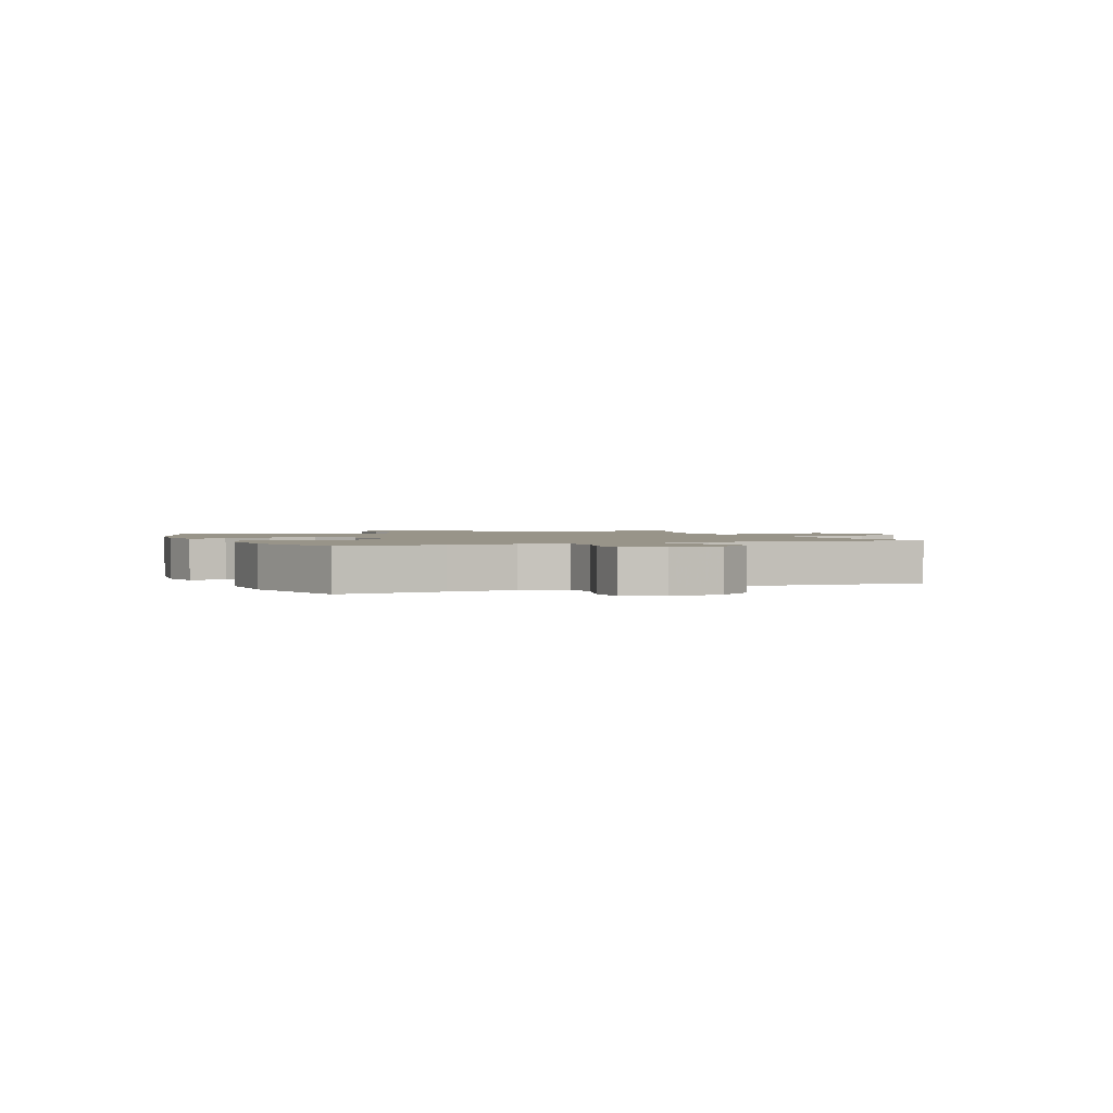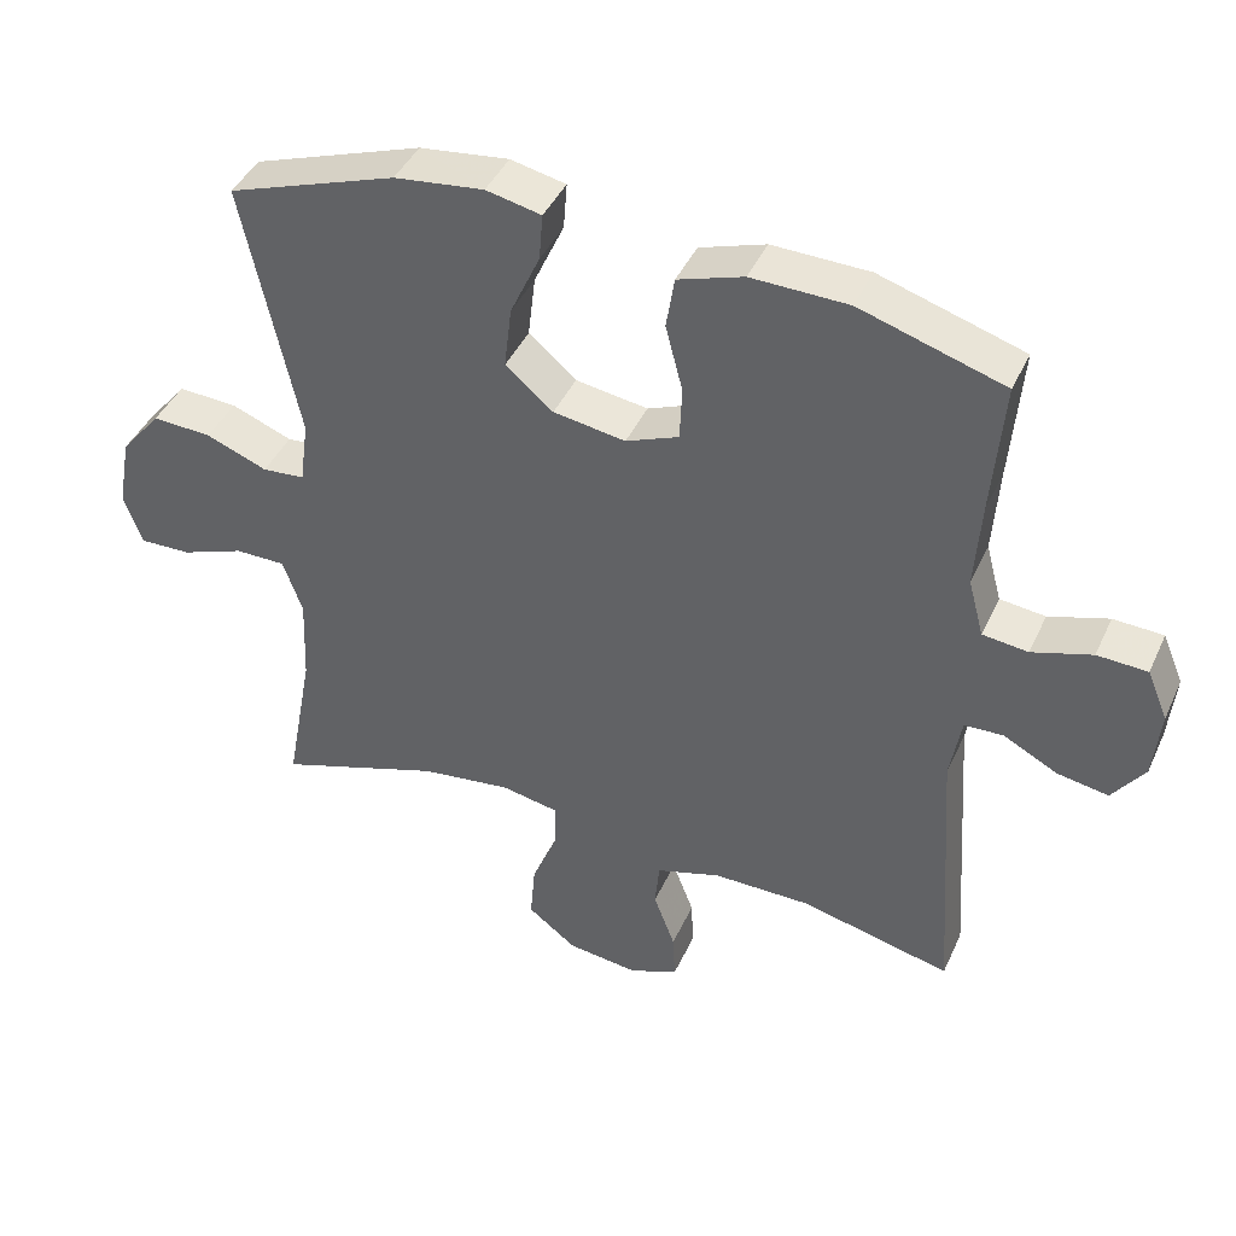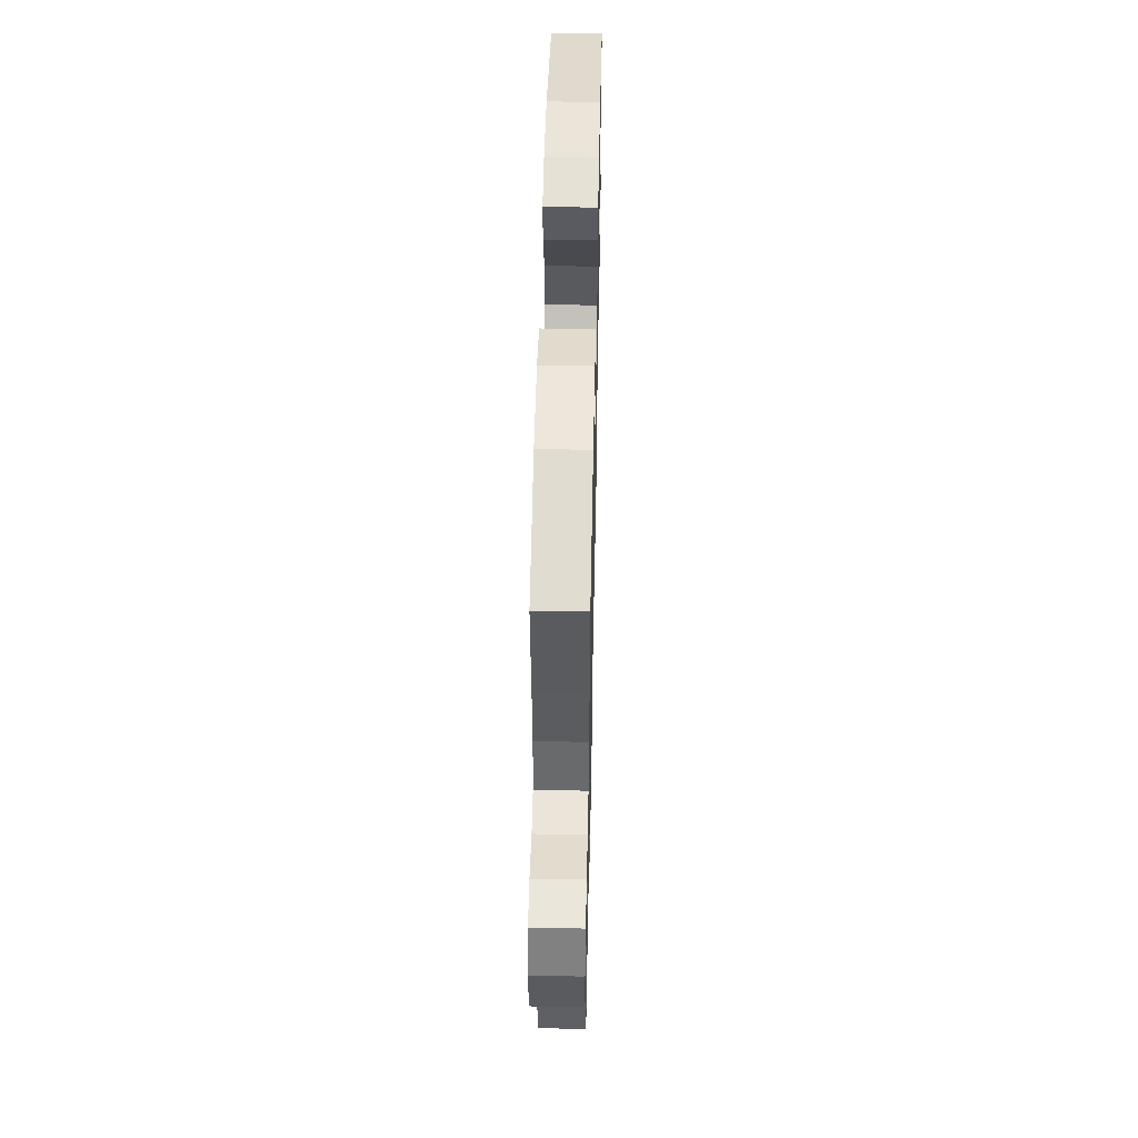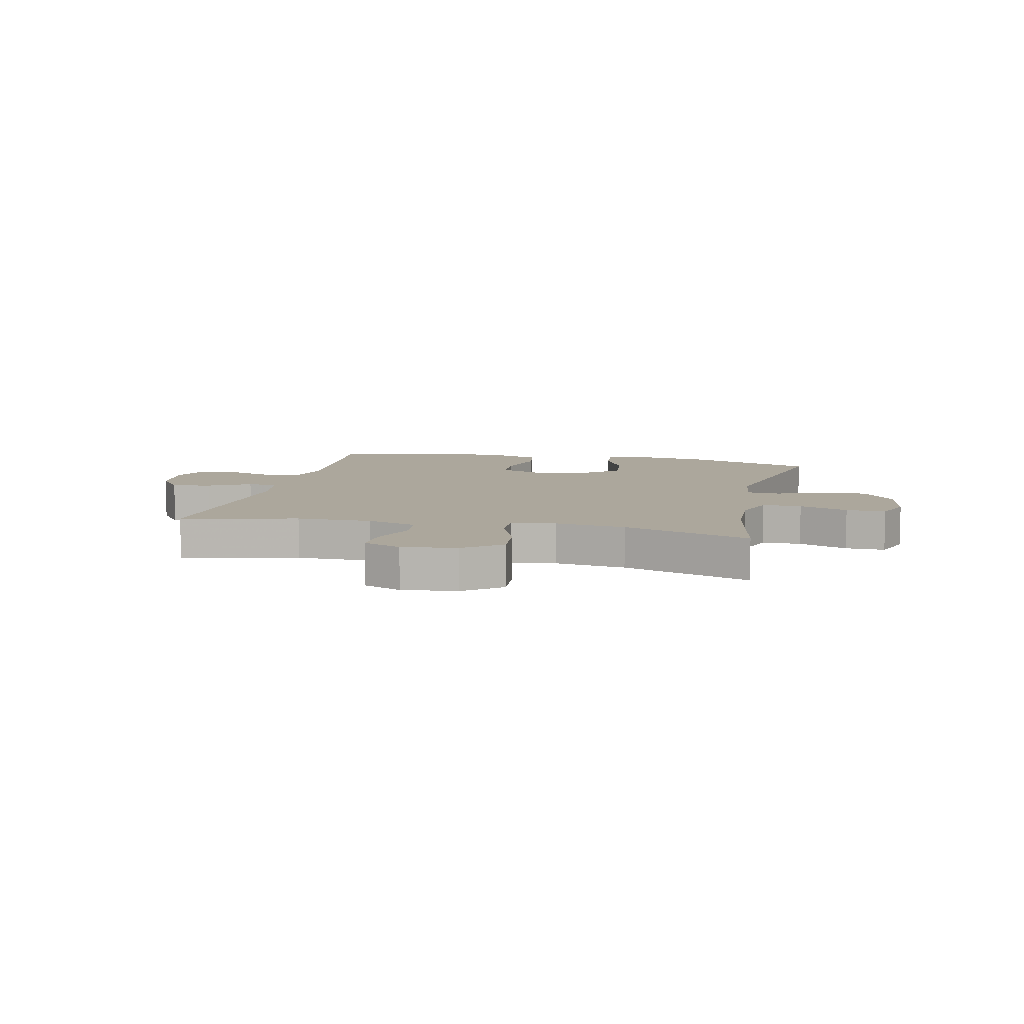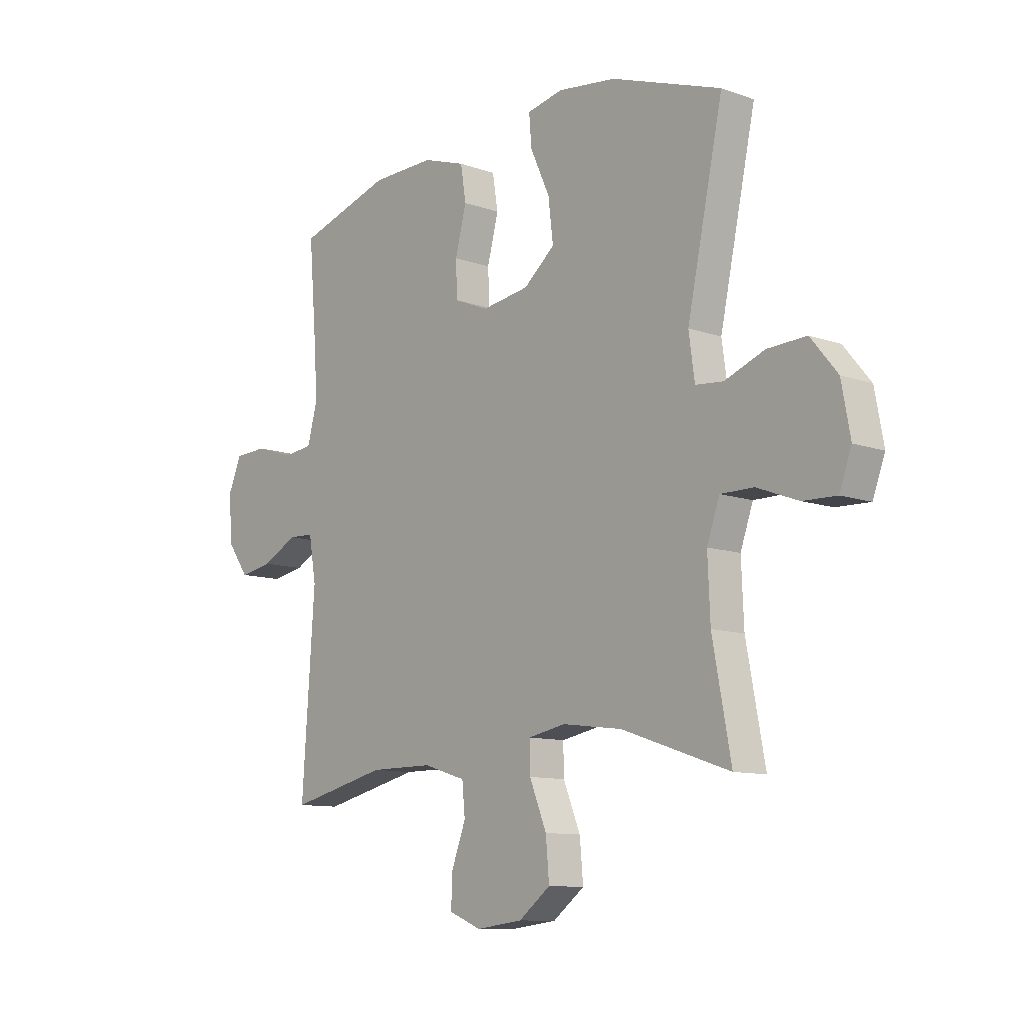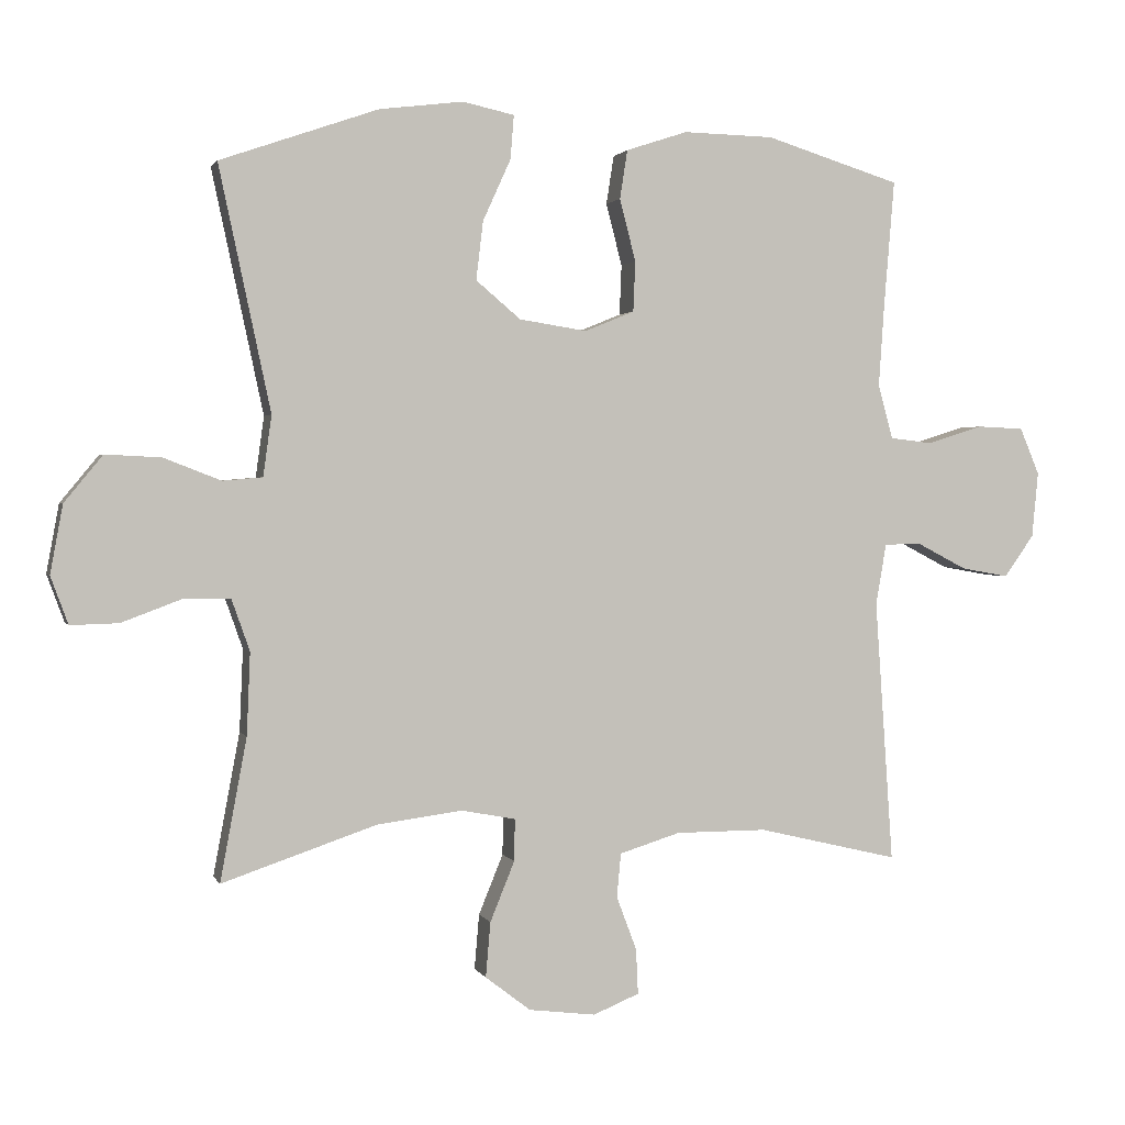
<metadata>
{"format":"obj","ext":"obj","renderer":"f3d","projection":"perspective","resolution":1024,"background":"white","views":[{"elev":1.7,"azim":67.6,"up":"+Y"},{"elev":42.4,"azim":23.3,"up":"+Z"},{"elev":52.0,"azim":91.2,"up":"+Z"},{"elev":8.3,"azim":-167.3,"up":"+Y"},{"elev":-10.5,"azim":-131.6,"up":"+Z"},{"elev":1.6,"azim":-15.2,"up":"+Z"}]}
</metadata>
<code>
v -0.5 0.07 0.5
v -0.273 0.07 0.579
v -0.153 0.07 0.594
v -0.079 0.07 0.578
v -0.084 0.07 0.515
v -0.124 0.07 0.427
v -0.134 0.07 0.343
v -0.07 0.07 0.289
v 0.027 0.07 0.274
v 0.098 0.07 0.303
v 0.101 0.07 0.375
v 0.078 0.07 0.464
v 0.089 0.07 0.534
v 0.177 0.07 0.563
v 0.307 0.07 0.56
v 0.5 0.07 0.5
v 0.485 0.07 0.318
v 0.477 0.07 0.201
v 0.498 0.07 0.123
v 0.559 0.07 0.116
v 0.639 0.07 0.141
v 0.706 0.07 0.138
v 0.734 0.07 0.071
v 0.725 0.07 -0.023
v 0.682 0.07 -0.083
v 0.614 0.07 -0.071
v 0.541 0.07 -0.033
v 0.489 0.07 -0.035
v 0.474 0.07 -0.123
v 0.5 0.07 -0.5
v 0.298 0.07 -0.452
v 0.167 0.07 -0.452
v 0.08 0.07 -0.479
v 0.074 0.07 -0.542
v 0.103 0.07 -0.619
v 0.106 0.07 -0.684
v 0.04 0.07 -0.711
v -0.056 0.07 -0.699
v -0.121 0.07 -0.649
v -0.114 0.07 -0.57
v -0.079 0.07 -0.484
v -0.078 0.07 -0.424
v -0.155 0.07 -0.409
v -0.278 0.07 -0.425
v -0.5 0.07 -0.5
v -0.462 0.07 -0.296
v -0.457 0.07 -0.178
v -0.483 0.07 -0.104
v -0.551 0.07 -0.104
v -0.636 0.07 -0.136
v -0.705 0.07 -0.138
v -0.73 0.07 -0.07
v -0.712 0.07 0.028
v -0.657 0.07 0.095
v -0.577 0.07 0.091
v -0.495 0.07 0.059
v -0.438 0.07 0.064
v -0.426 0.07 0.151
v -0.5 0 0.5
v -0.273 0 0.579
v -0.153 0 0.594
v -0.079 0 0.578
v -0.084 0 0.515
v -0.124 0 0.427
v -0.134 0 0.343
v -0.07 0 0.289
v 0.027 0 0.274
v 0.098 0 0.303
v 0.101 0 0.375
v 0.078 0 0.464
v 0.089 0 0.534
v 0.177 0 0.563
v 0.307 0 0.56
v 0.5 0 0.5
v 0.485 0 0.318
v 0.477 0 0.201
v 0.498 0 0.123
v 0.559 0 0.116
v 0.639 0 0.141
v 0.706 0 0.138
v 0.734 0 0.071
v 0.725 0 -0.023
v 0.682 0 -0.083
v 0.614 0 -0.071
v 0.541 0 -0.033
v 0.489 0 -0.035
v 0.474 0 -0.123
v 0.5 0 -0.5
v 0.298 0 -0.452
v 0.167 0 -0.452
v 0.08 0 -0.479
v 0.074 0 -0.542
v 0.103 0 -0.619
v 0.106 0 -0.684
v 0.04 0 -0.711
v -0.056 0 -0.699
v -0.121 0 -0.649
v -0.114 0 -0.57
v -0.079 0 -0.484
v -0.078 0 -0.424
v -0.155 0 -0.409
v -0.278 0 -0.425
v -0.5 0 -0.5
v -0.462 0 -0.296
v -0.457 0 -0.178
v -0.483 0 -0.104
v -0.551 0 -0.104
v -0.636 0 -0.136
v -0.705 0 -0.138
v -0.73 0 -0.07
v -0.712 0 0.028
v -0.657 0 0.095
v -0.577 0 0.091
v -0.495 0 0.059
v -0.438 0 0.064
v -0.426 0 0.151
f 54 55 56
f 53 54 56
f 52 53 56
f 51 52 56
f 50 51 56
f 49 50 56
f 48 49 56 57
f 47 48 57
f 46 47 57 58
f 44 45 46
f 43 44 46 58
f 39 40 41
f 38 39 41
f 37 38 41
f 36 37 41
f 35 36 41
f 34 35 41
f 33 34 41 42
f 32 33 42
f 58 1 2
f 43 58 2
f 42 43 2
f 32 42 2
f 31 32 2
f 25 26 27
f 24 25 27
f 23 24 27
f 22 23 27
f 21 22 27
f 20 21 27
f 19 20 27 28
f 18 19 28 29
f 15 16 17
f 14 15 17
f 13 14 17
f 12 13 17
f 11 12 17
f 10 11 17 18
f 9 10 18 29
f 4 5 6
f 3 4 6
f 2 3 6
f 2 6 7
f 31 2 7
f 29 30 31
f 9 29 31
f 8 9 31
f 7 8 31
f 114 113 112
f 114 112 111
f 114 111 110
f 114 110 109
f 114 109 108
f 114 108 107
f 115 114 107 106
f 115 106 105
f 116 115 105 104
f 104 103 102
f 116 104 102 101
f 99 98 97
f 99 97 96
f 99 96 95
f 99 95 94
f 99 94 93
f 99 93 92
f 100 99 92 91
f 100 91 90
f 60 59 116
f 60 116 101
f 60 101 100
f 60 100 90
f 60 90 89
f 85 84 83
f 85 83 82
f 85 82 81
f 85 81 80
f 85 80 79
f 85 79 78
f 86 85 78 77
f 87 86 77 76
f 75 74 73
f 75 73 72
f 75 72 71
f 75 71 70
f 75 70 69
f 76 75 69 68
f 87 76 68 67
f 64 63 62
f 64 62 61
f 64 61 60
f 65 64 60
f 65 60 89
f 89 88 87
f 89 87 67
f 89 67 66
f 89 66 65
f 1 59 60 2
f 2 60 61 3
f 3 61 62 4
f 4 62 63 5
f 5 63 64 6
f 6 64 65 7
f 7 65 66 8
f 8 66 67 9
f 9 67 68 10
f 10 68 69 11
f 11 69 70 12
f 12 70 71 13
f 13 71 72 14
f 14 72 73 15
f 15 73 74 16
f 16 74 75 17
f 17 75 76 18
f 18 76 77 19
f 19 77 78 20
f 20 78 79 21
f 21 79 80 22
f 22 80 81 23
f 23 81 82 24
f 24 82 83 25
f 25 83 84 26
f 26 84 85 27
f 27 85 86 28
f 28 86 87 29
f 29 87 88 30
f 30 88 89 31
f 31 89 90 32
f 32 90 91 33
f 33 91 92 34
f 34 92 93 35
f 35 93 94 36
f 36 94 95 37
f 37 95 96 38
f 38 96 97 39
f 39 97 98 40
f 40 98 99 41
f 41 99 100 42
f 42 100 101 43
f 43 101 102 44
f 44 102 103 45
f 45 103 104 46
f 46 104 105 47
f 47 105 106 48
f 48 106 107 49
f 49 107 108 50
f 50 108 109 51
f 51 109 110 52
f 52 110 111 53
f 53 111 112 54
f 54 112 113 55
f 55 113 114 56
f 56 114 115 57
f 57 115 116 58
f 58 116 59 1

</code>
